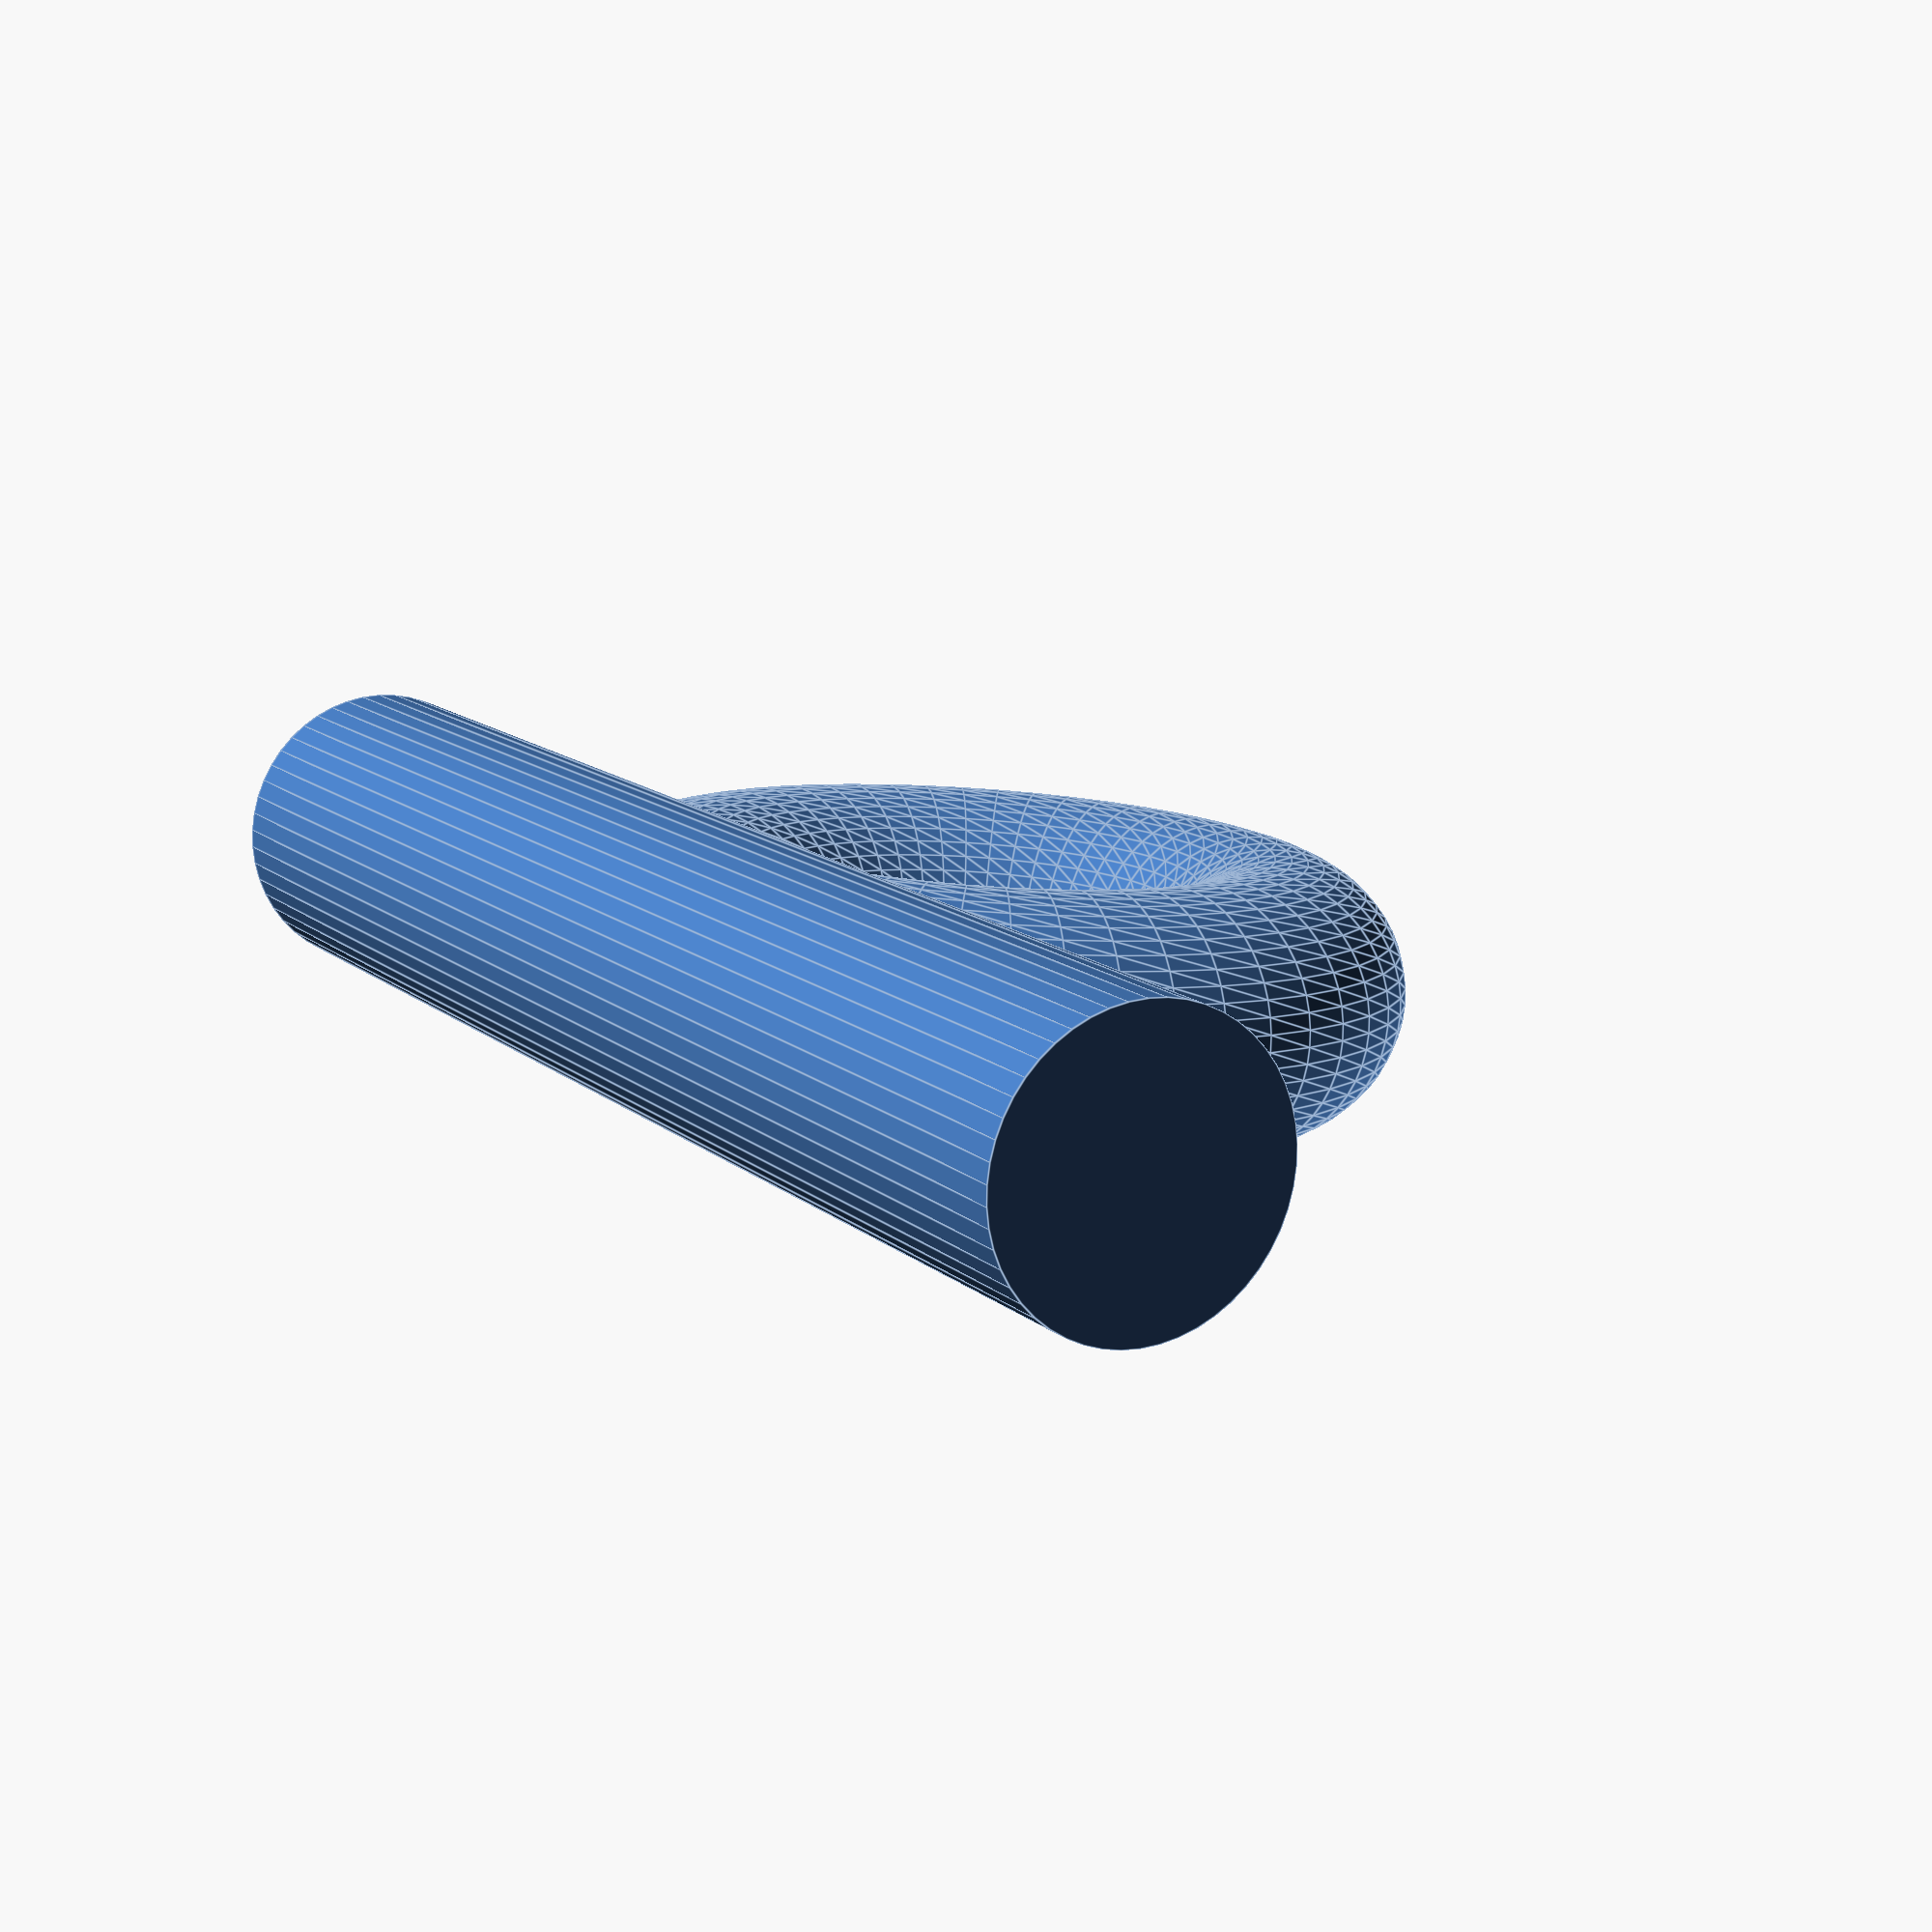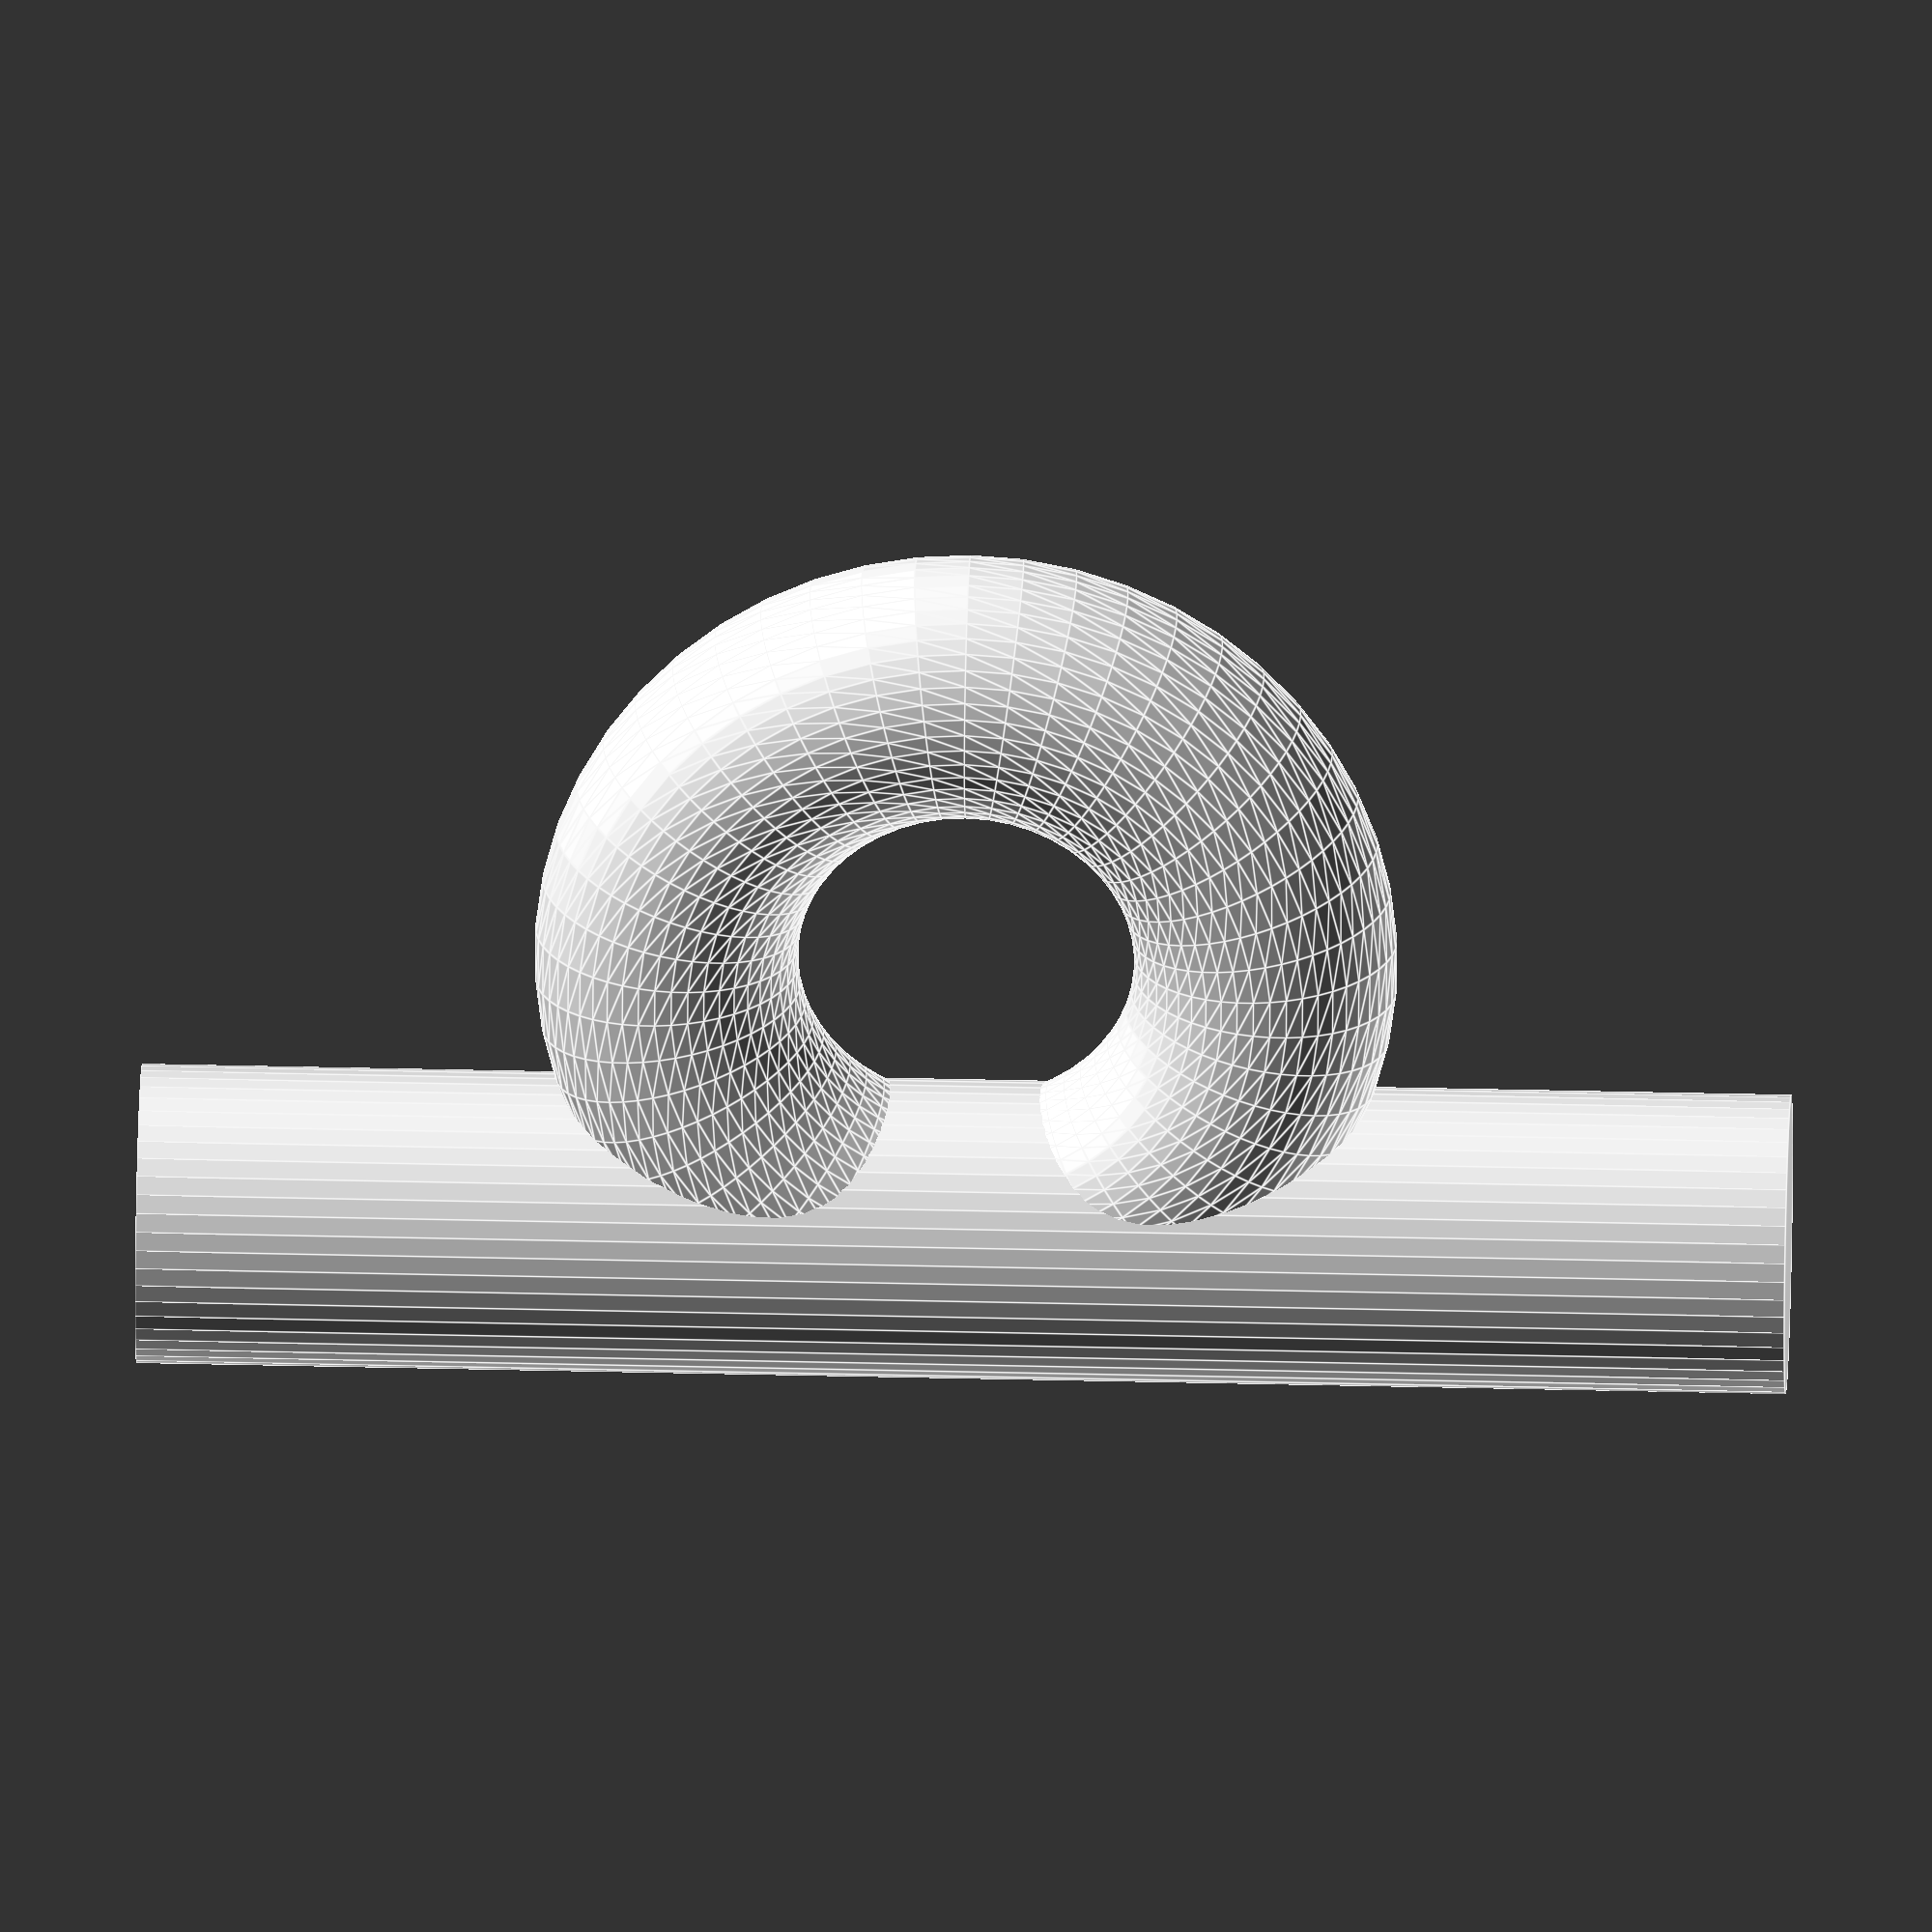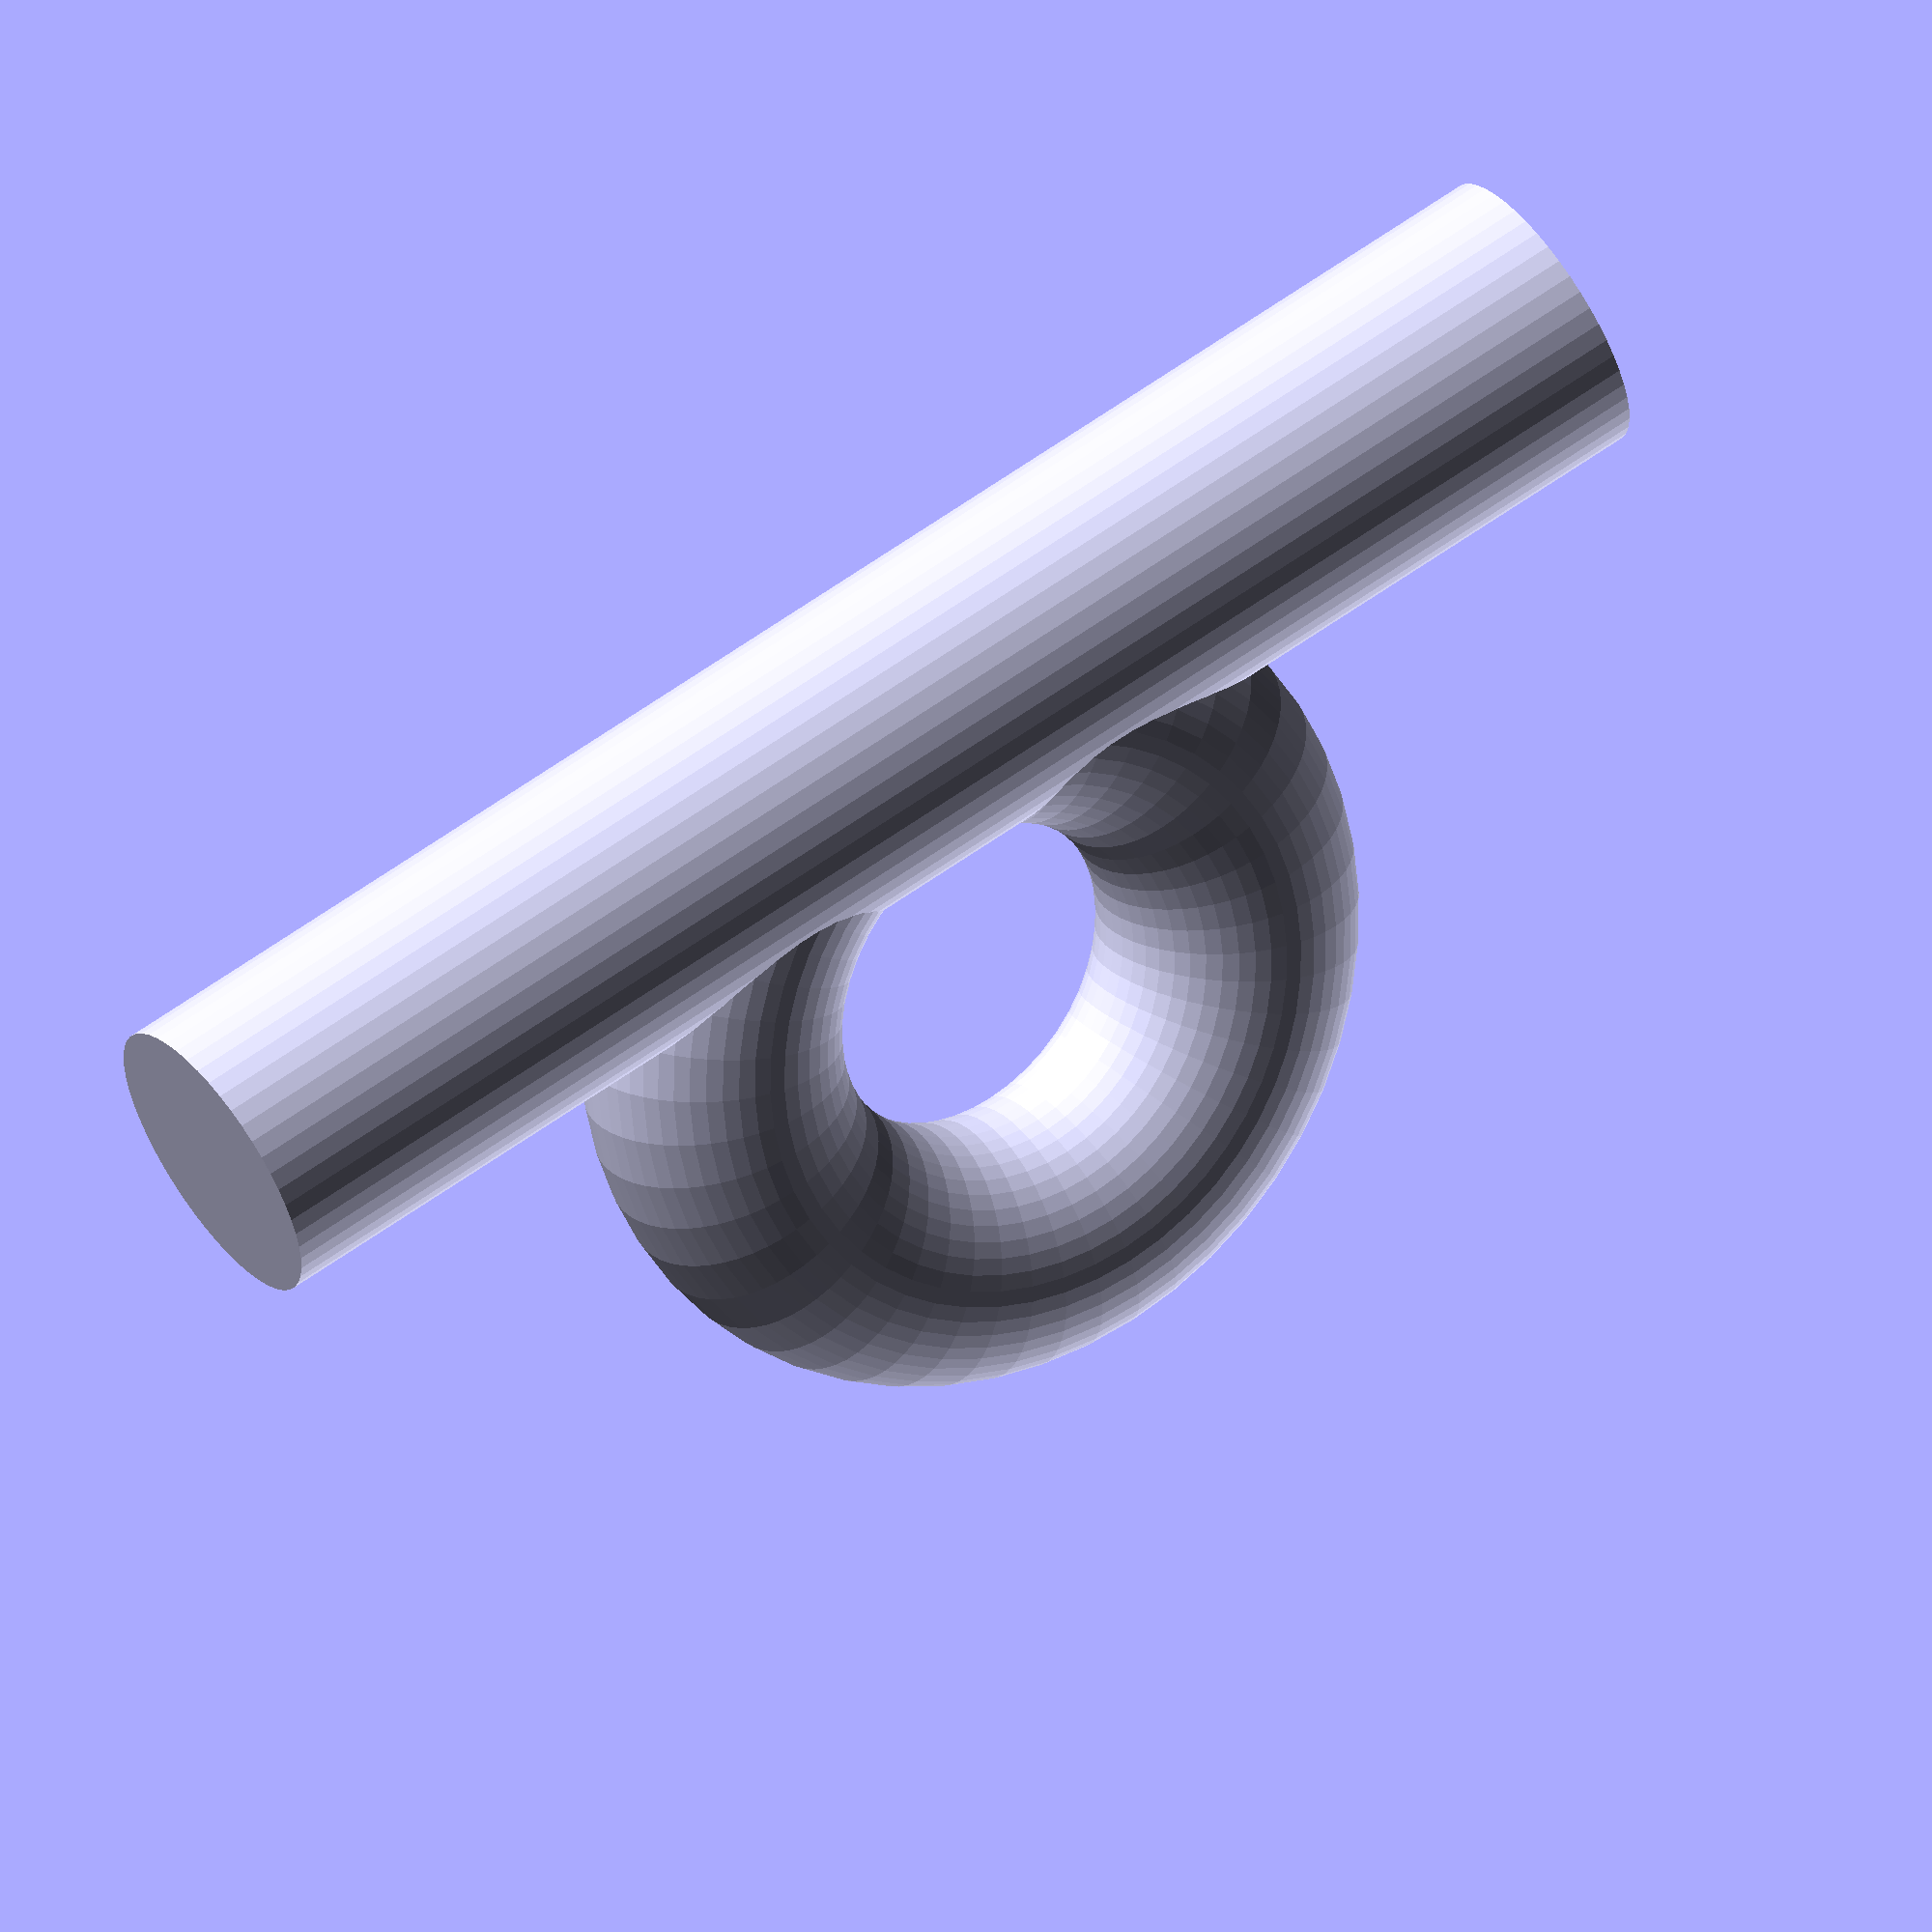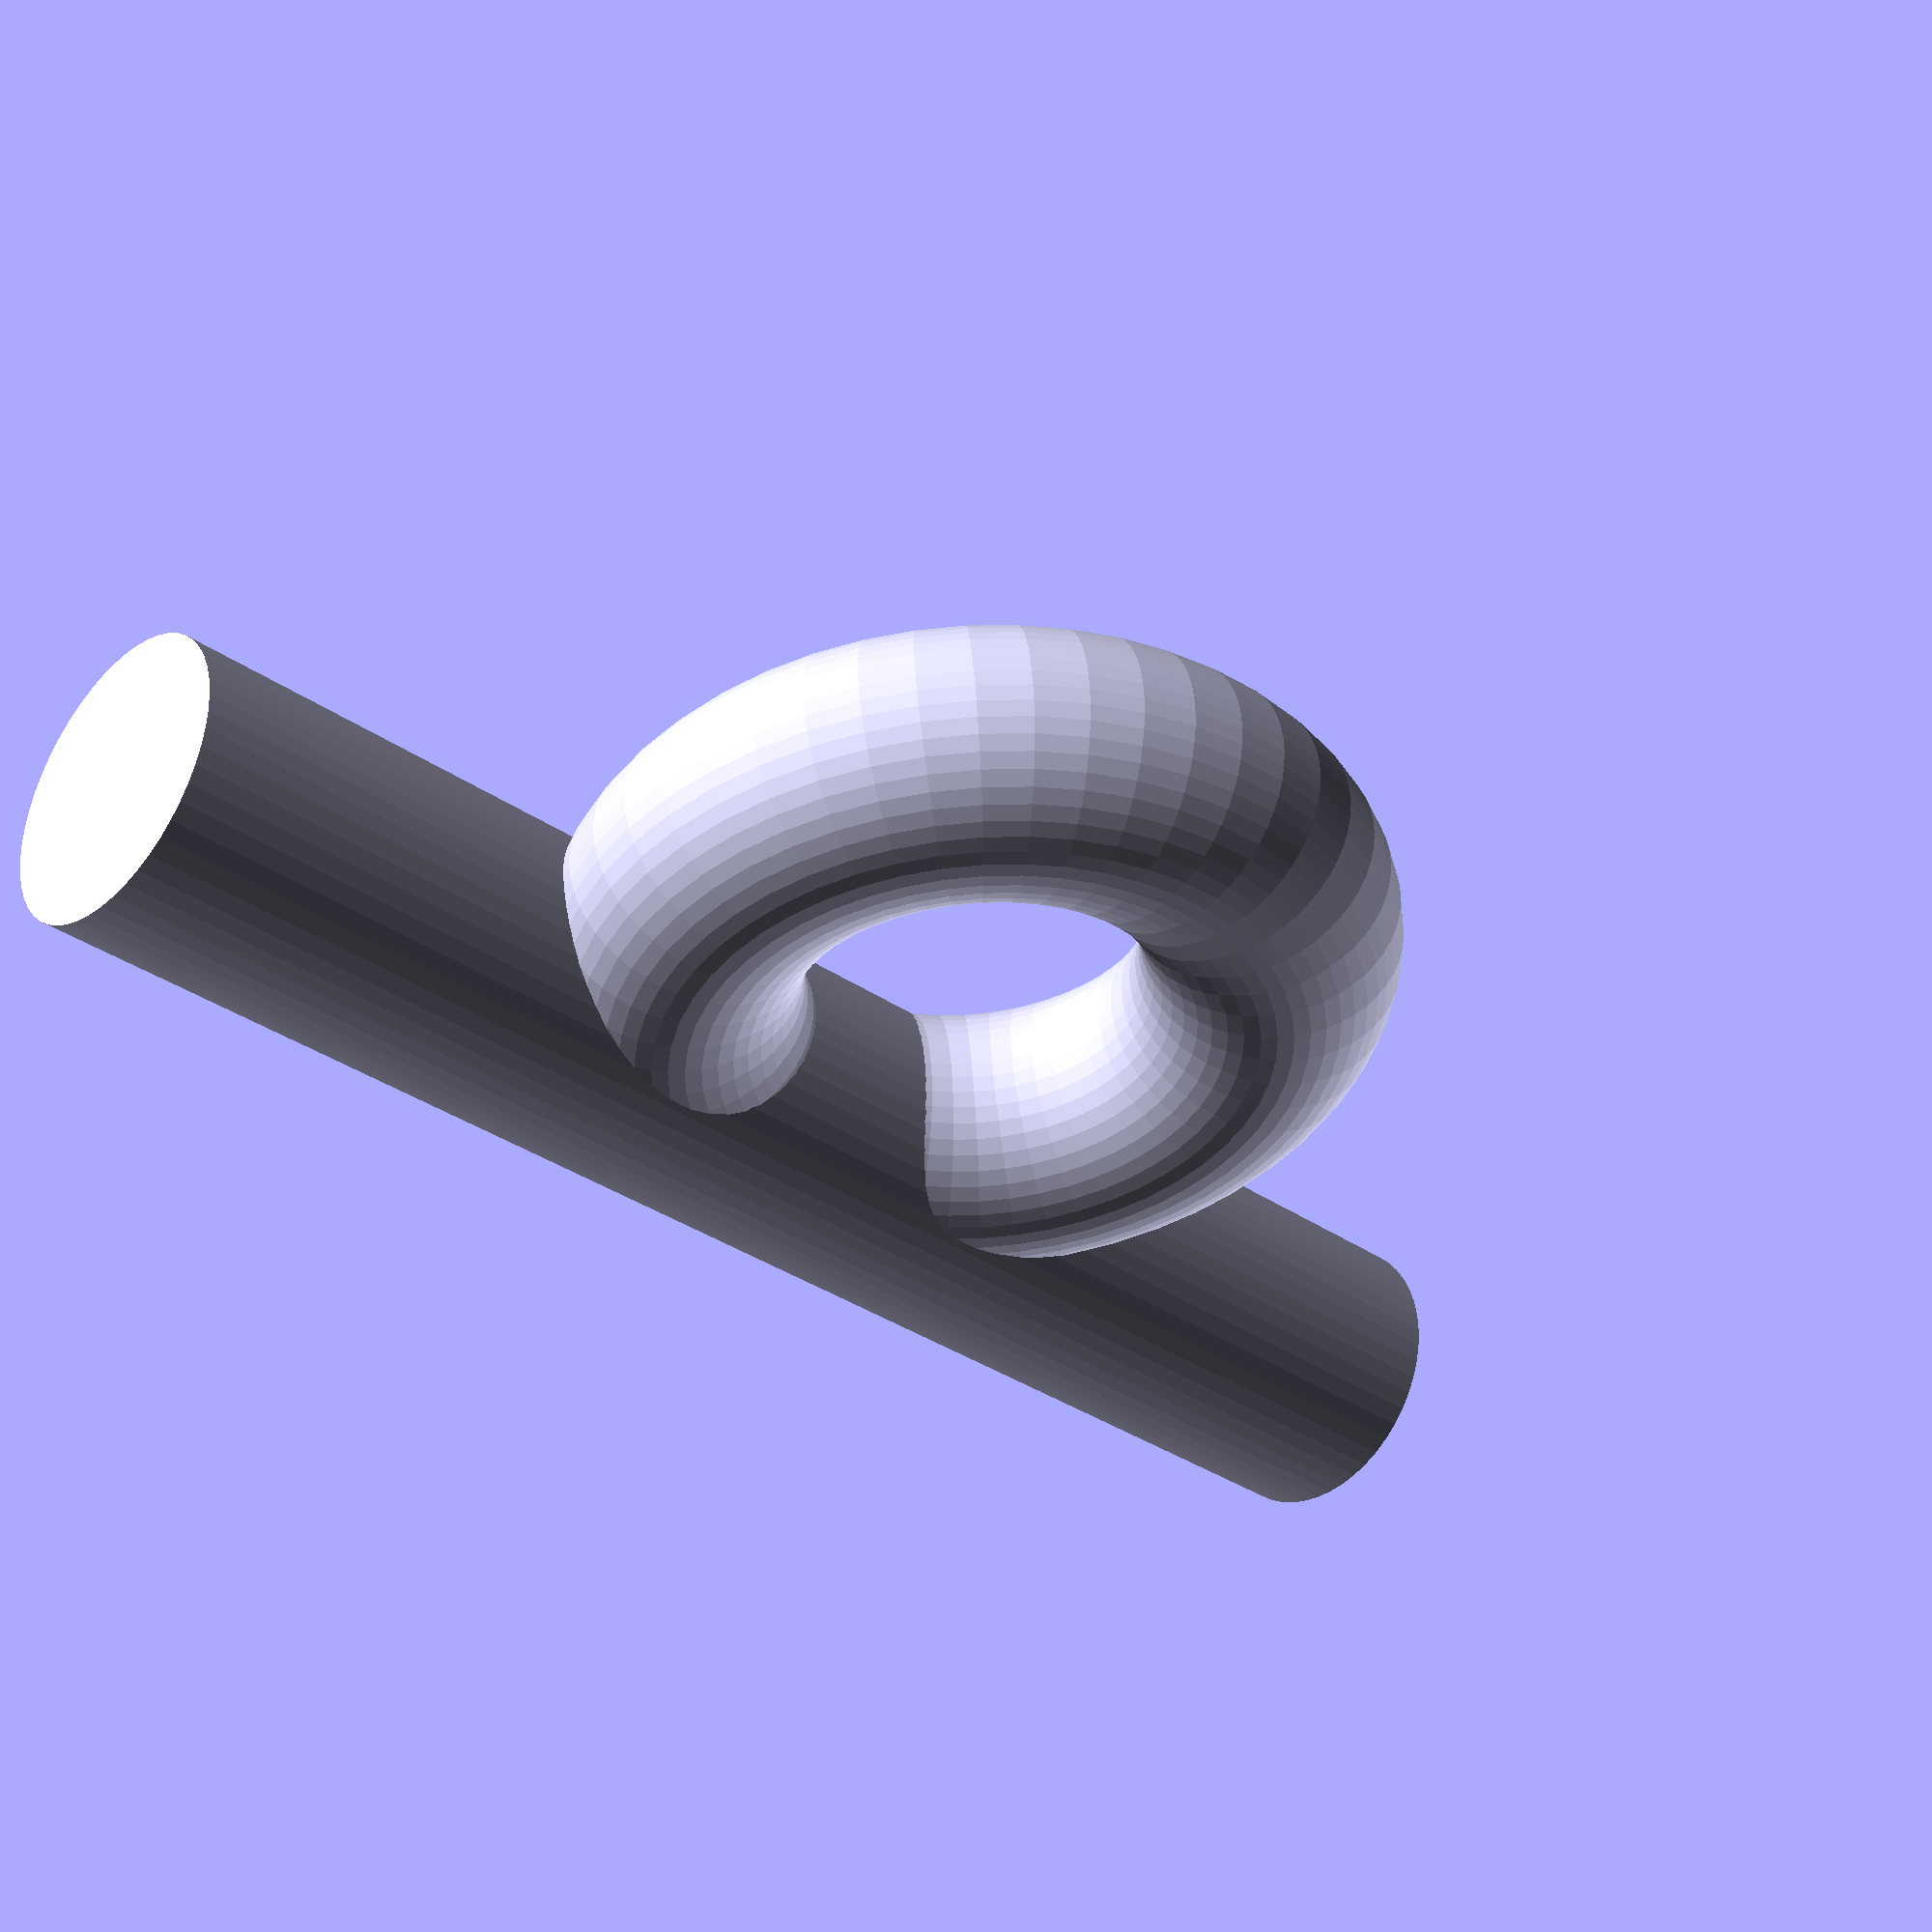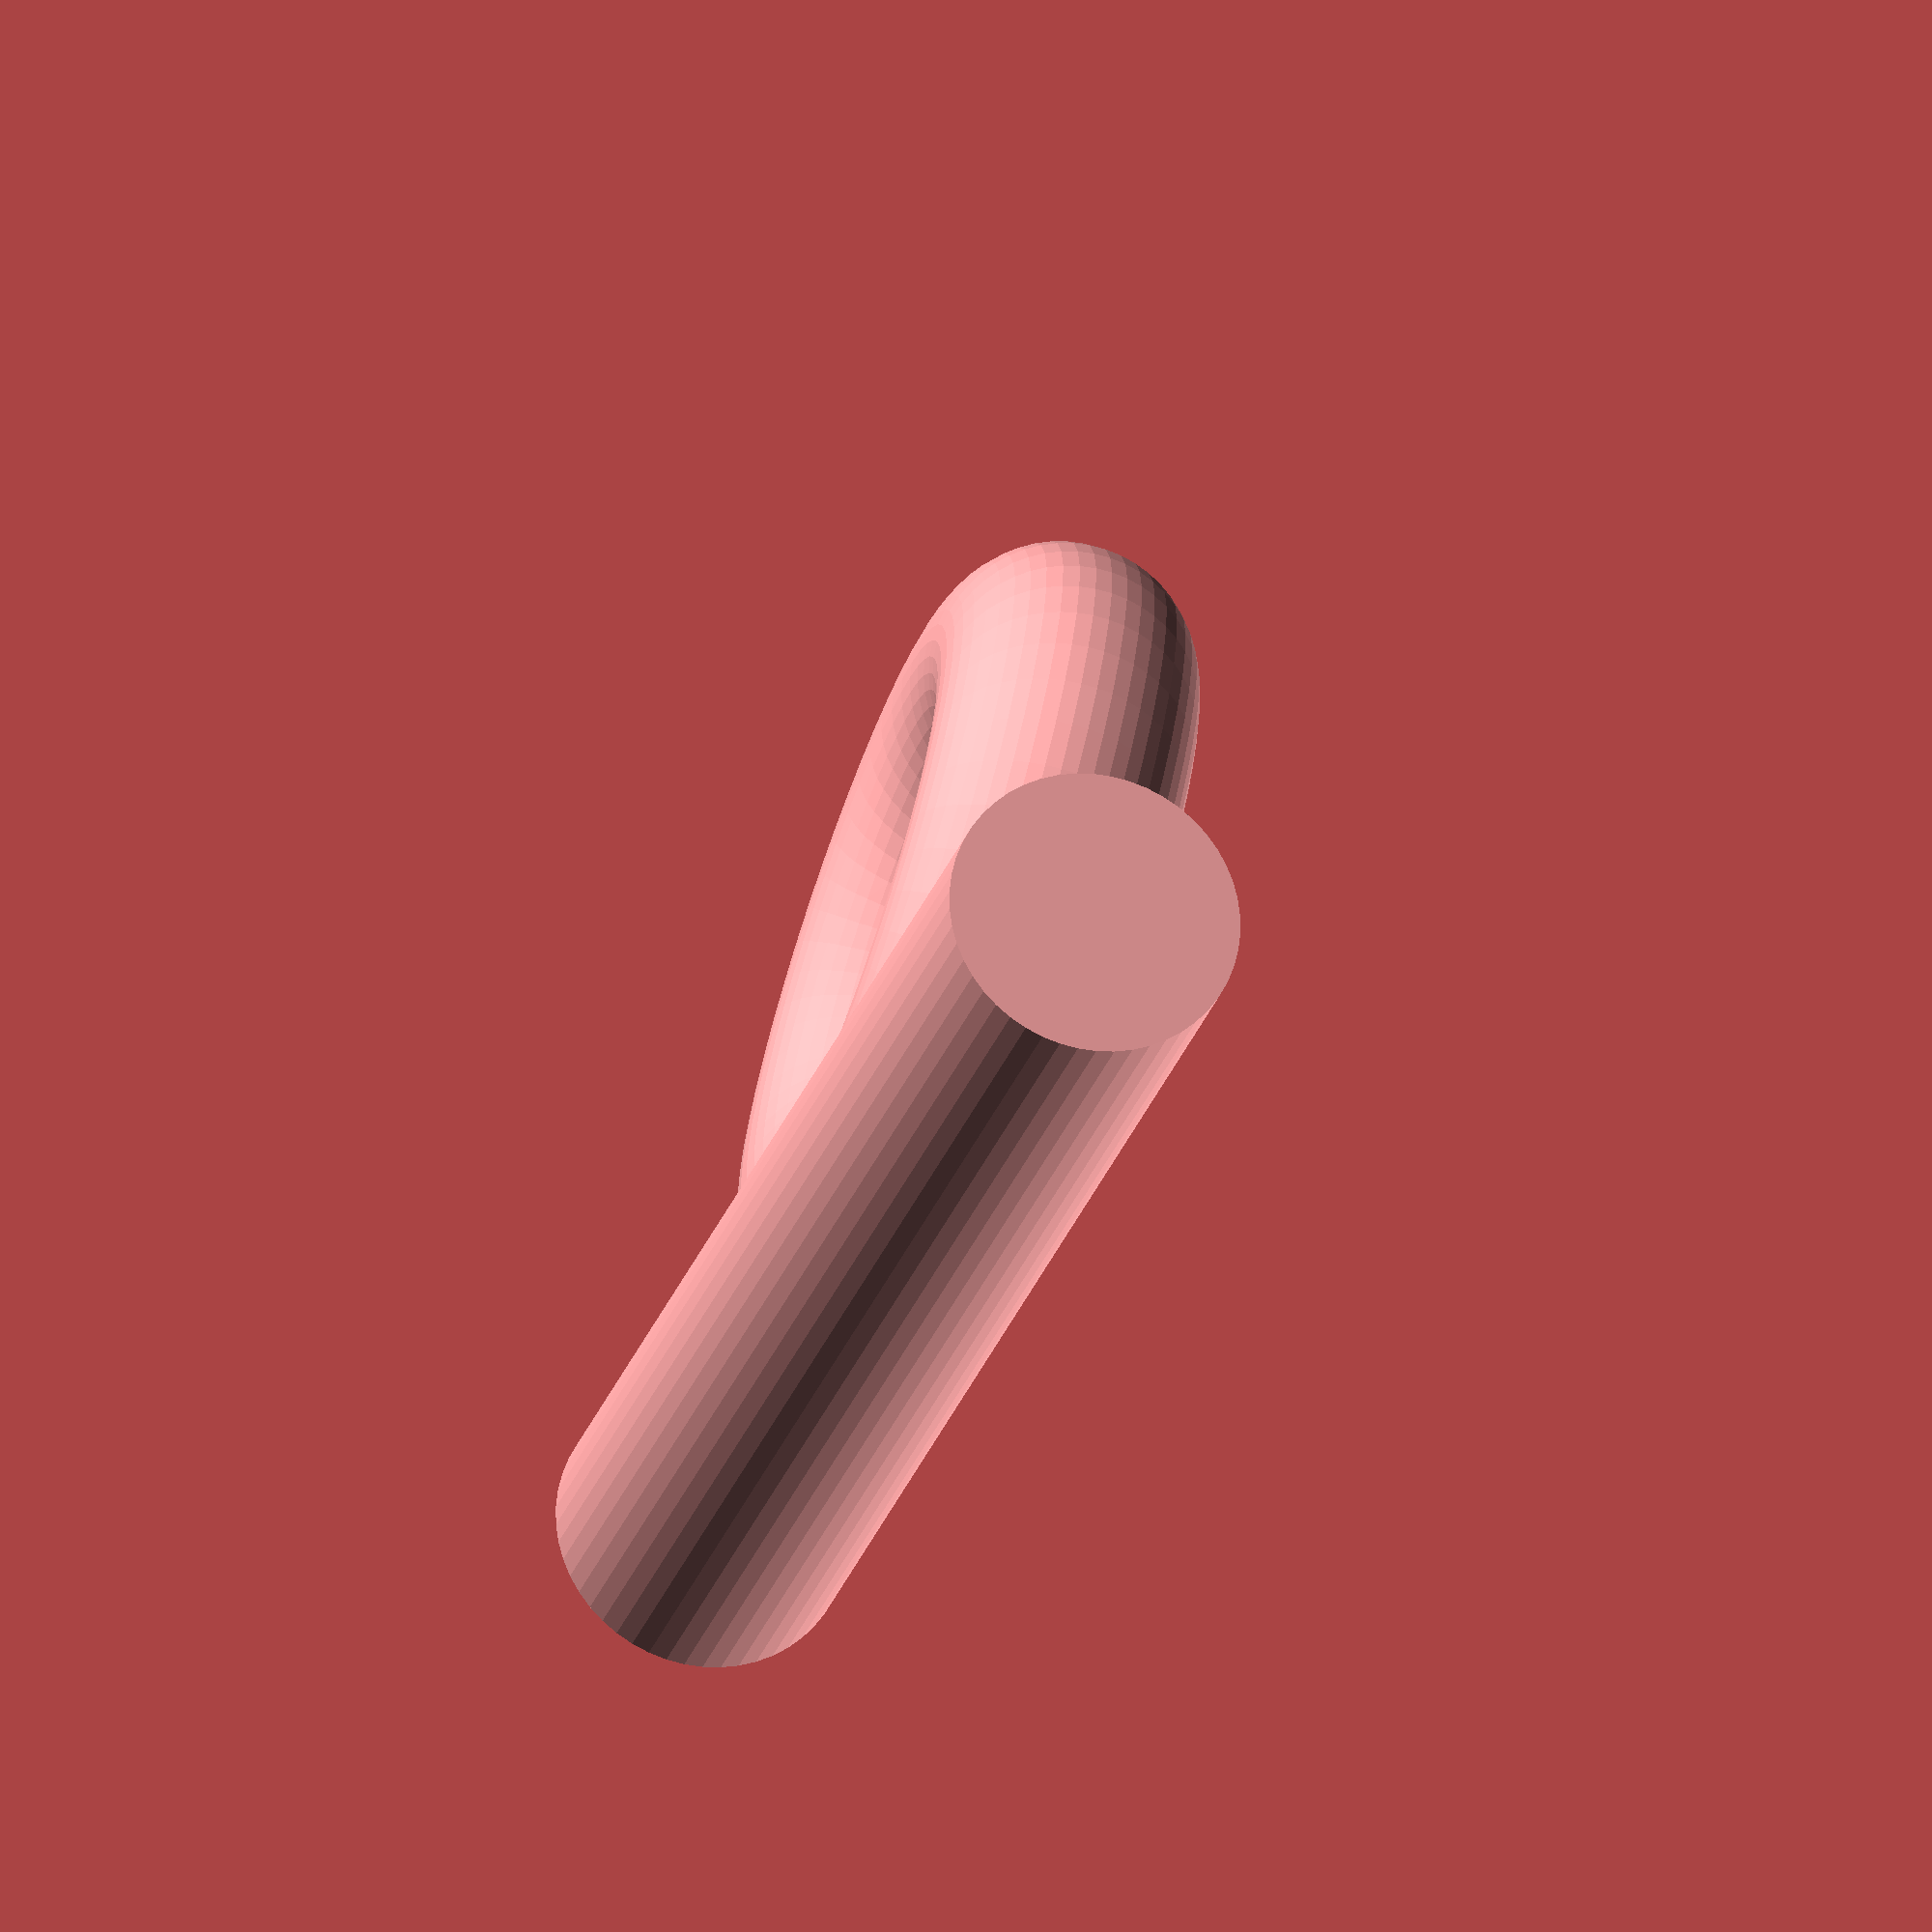
<openscad>
size = 6;
//eoc
$fn = 50;

module ring() {
rotate_extrude(convexity = 1)
translate([size,0,0])
circle(r=size * 0.2);
}

module barbel() {
	union() {
		//barbel
		translate([size * 1.5, 0, (size * 2.75 / 2) - (size * 0.2)])
		cylinder(h=size*2.75, r1=size * 0.25, r2 = size * 0.25, center=true);
	
		//loop on barbel
		translate([(size * 1.5/2) + (size * 0.5 /2) ,0, (size * 2.75 / 2) - (size * 0.2)])
		rotate([90,0,0])
		rotate_extrude(convexity = 1)
		translate([size* 0.5,0,0])
		circle(r=size * 0.22);
	}
}

//ring();

barbel();

</openscad>
<views>
elev=166.9 azim=175.4 roll=29.1 proj=p view=edges
elev=140.6 azim=284.0 roll=268.3 proj=o view=edges
elev=119.8 azim=58.8 roll=126.4 proj=o view=wireframe
elev=214.2 azim=353.9 roll=133.5 proj=p view=solid
elev=202.6 azim=256.1 roll=13.8 proj=o view=wireframe
</views>
